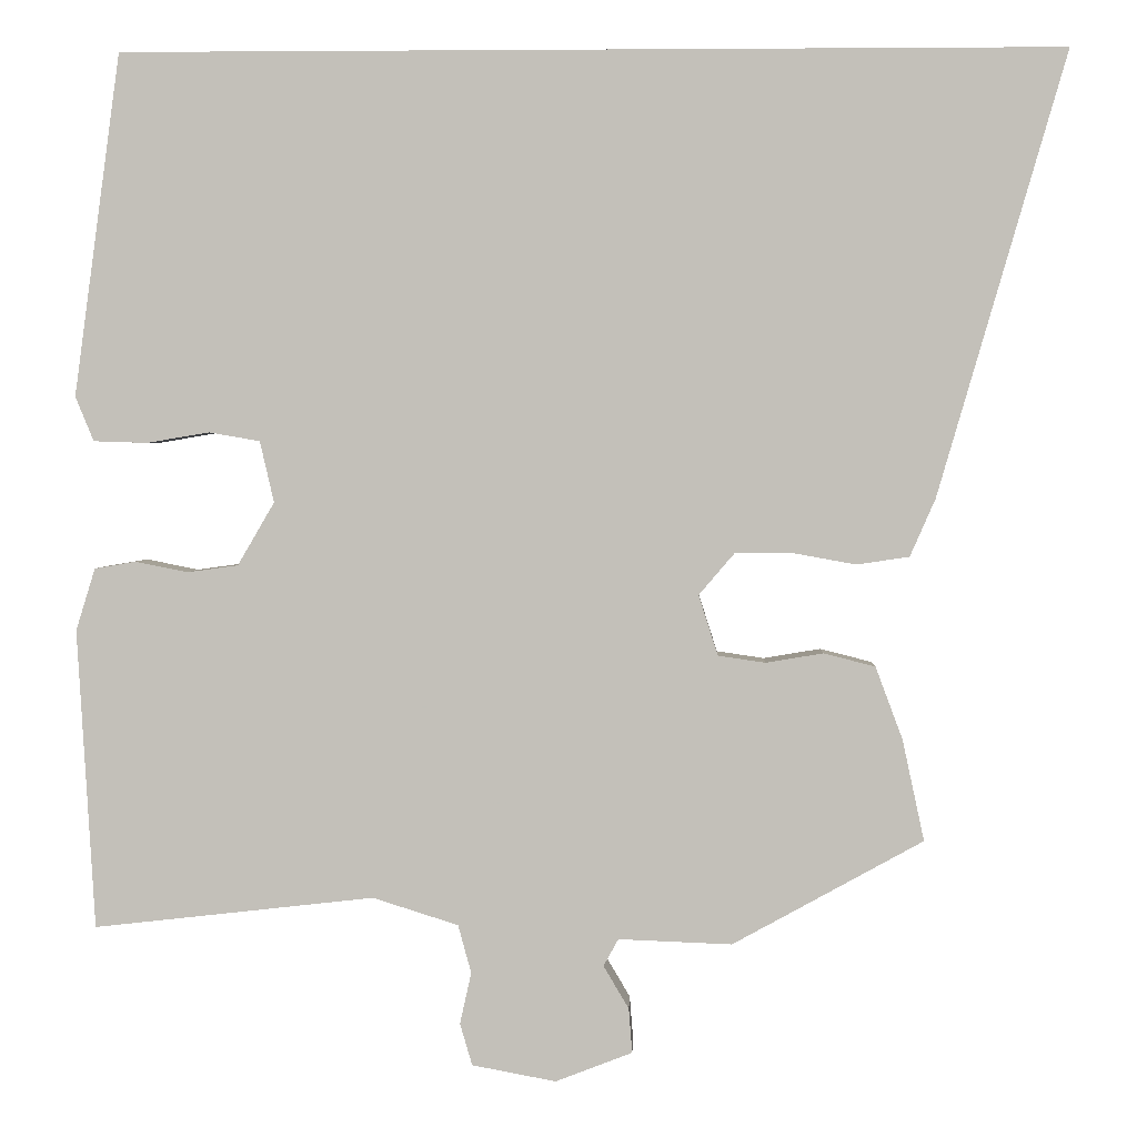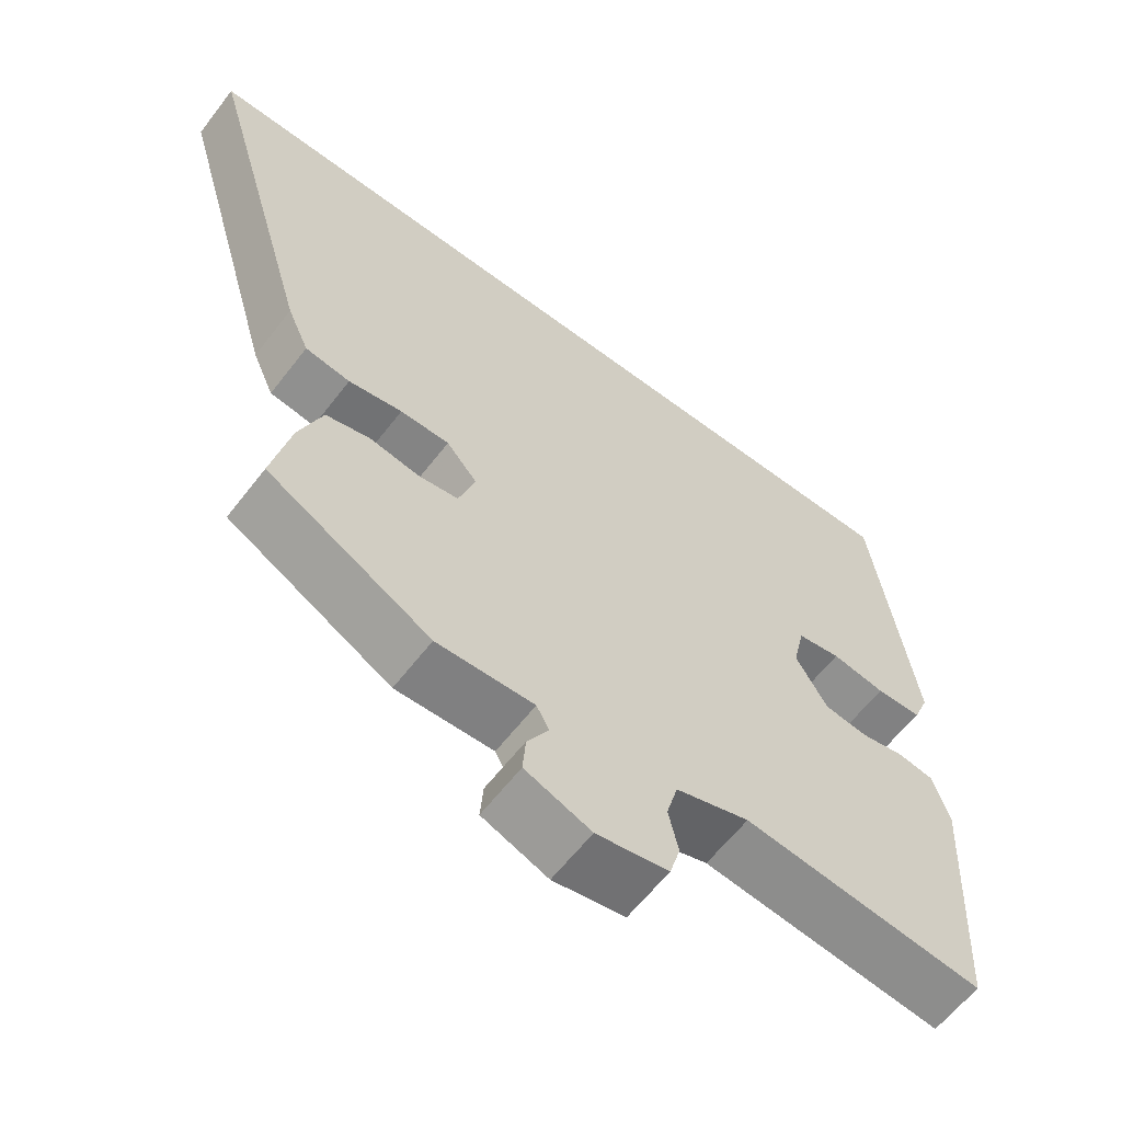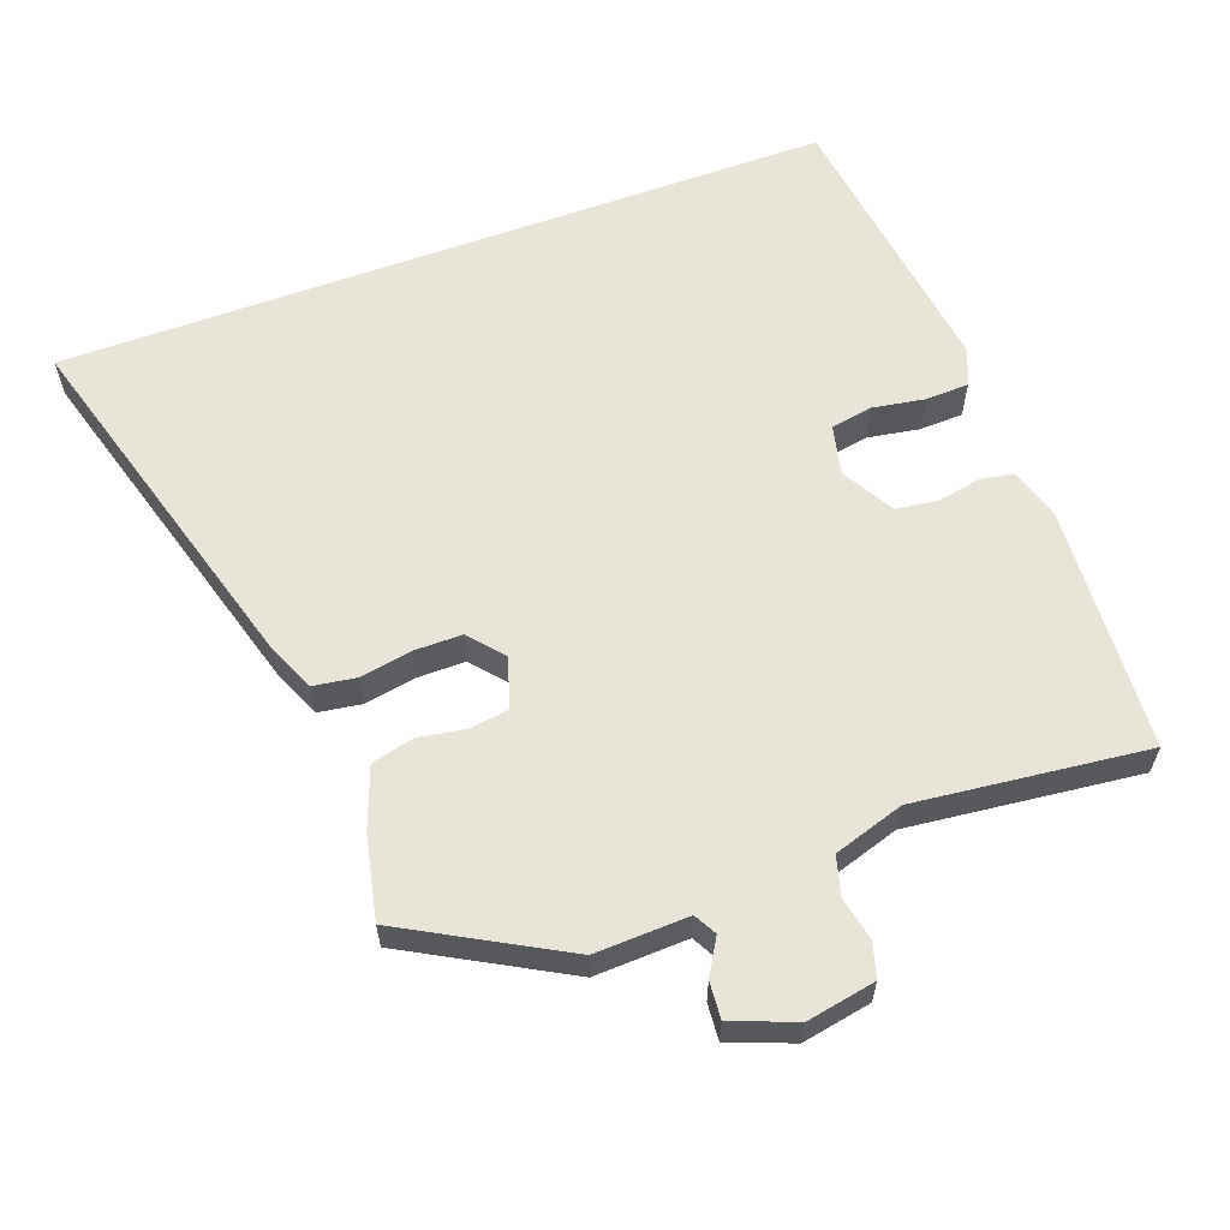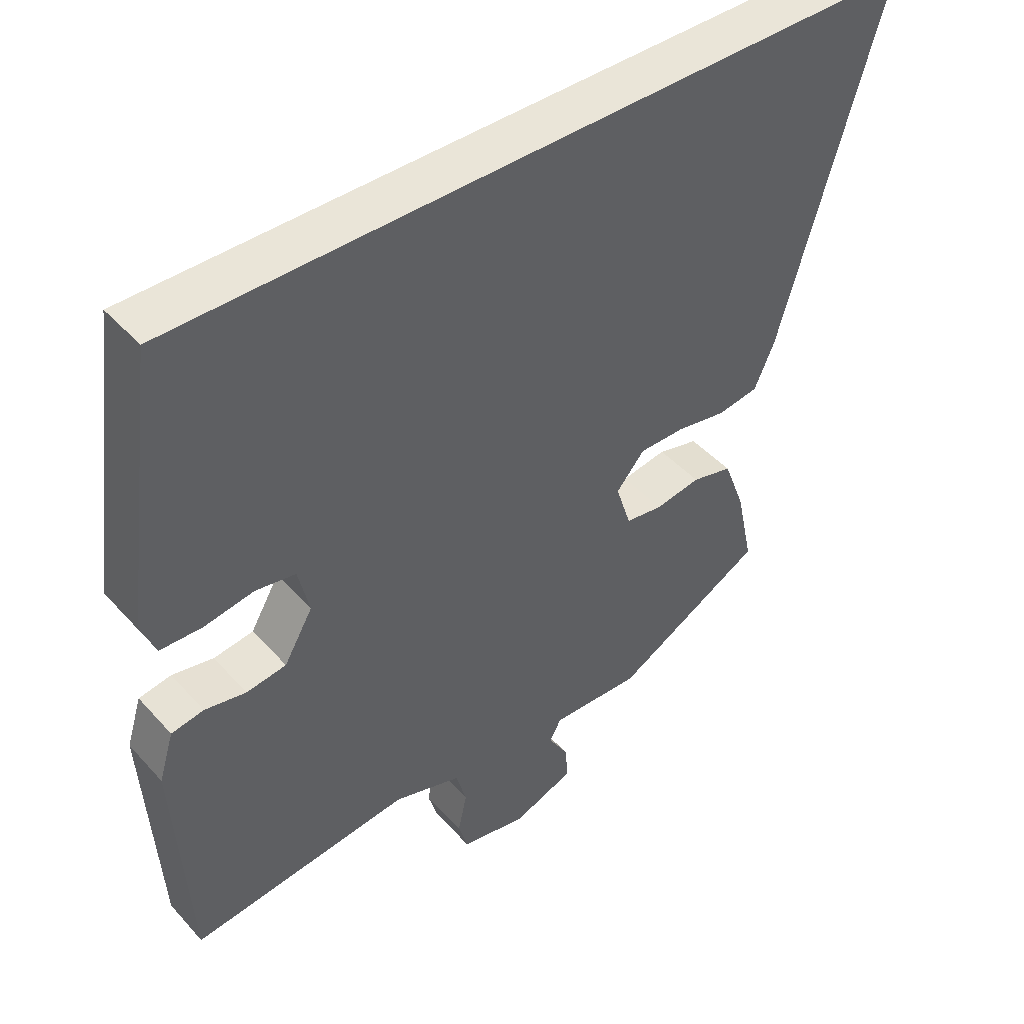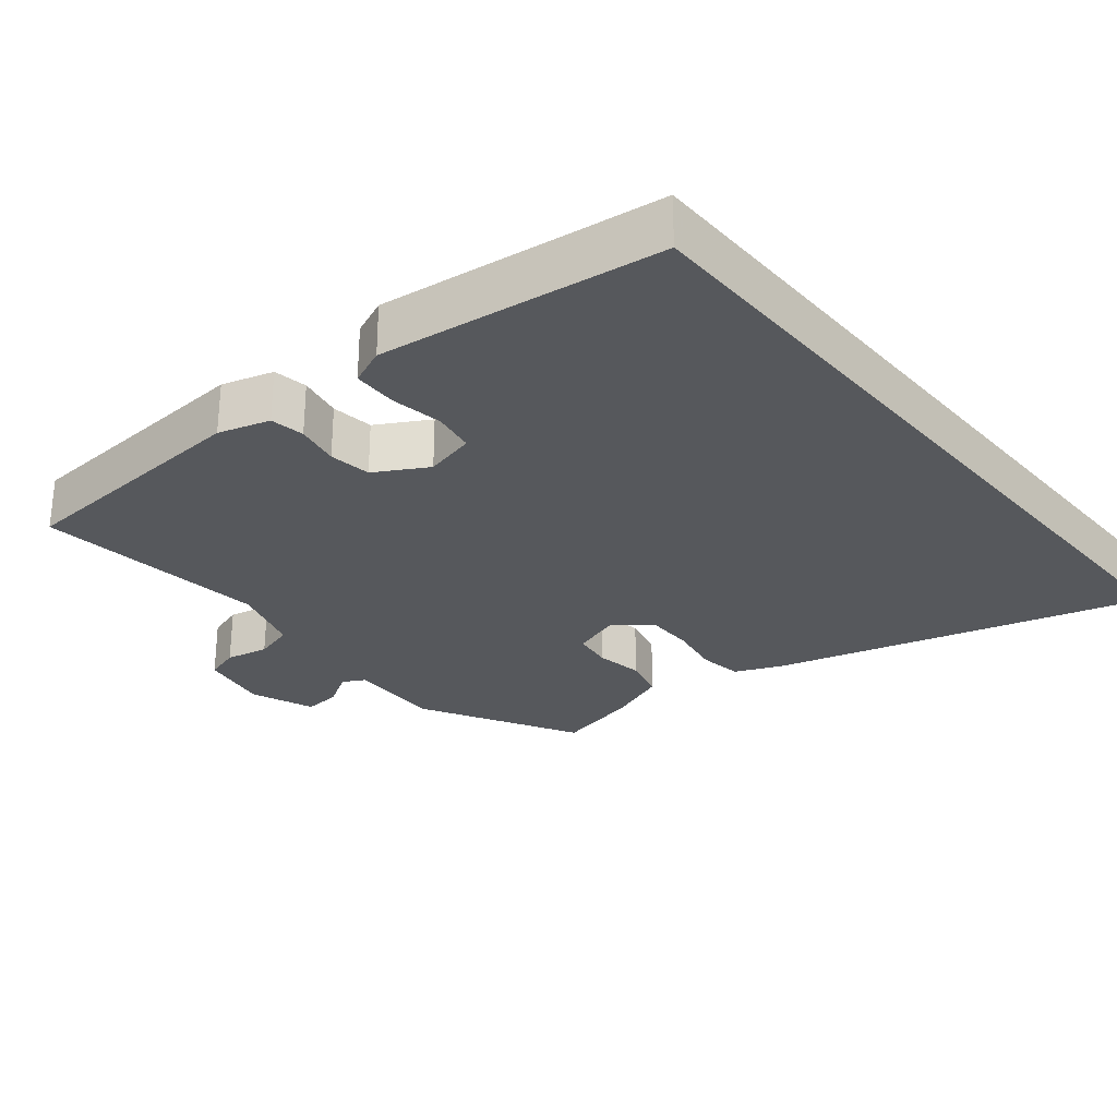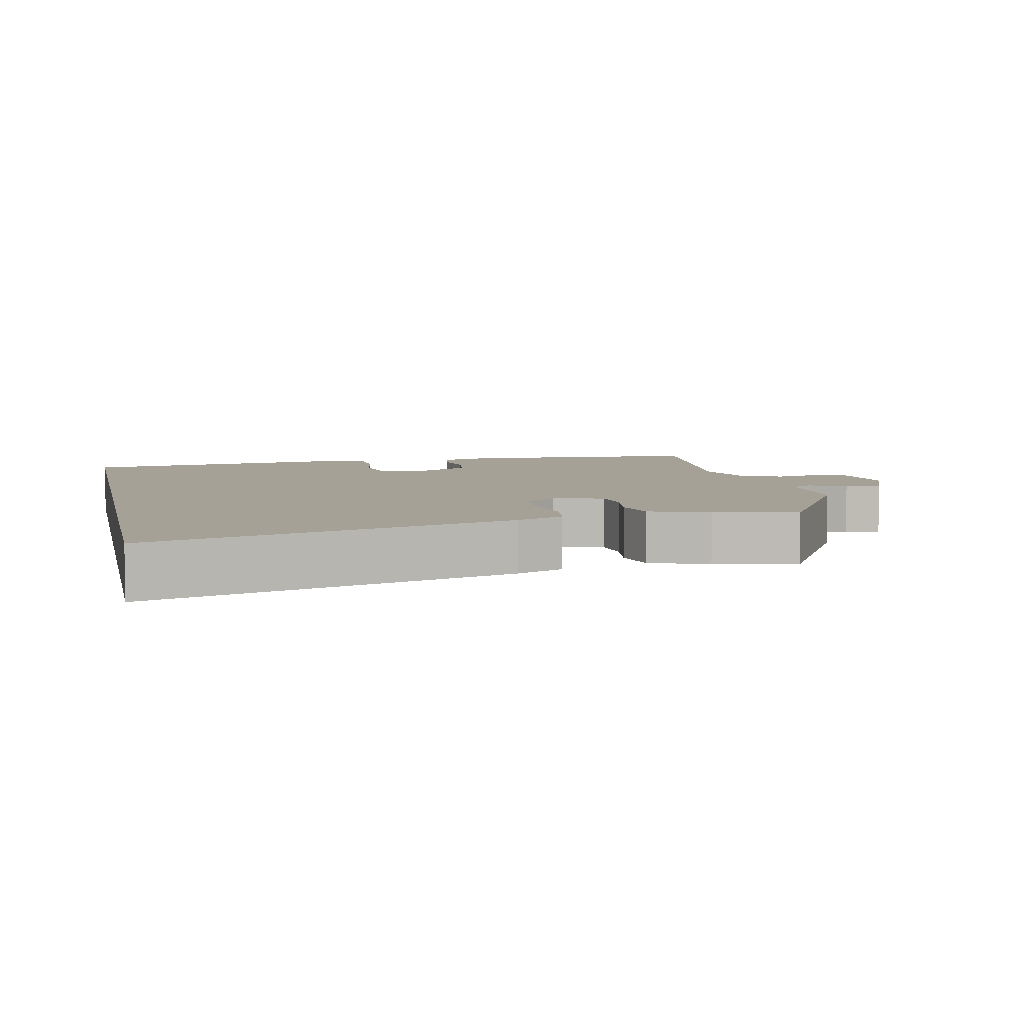
<metadata>
{"format":"obj","ext":"obj","renderer":"f3d","projection":"perspective","resolution":1024,"background":"white","views":[{"elev":2.5,"azim":2.2,"up":"+Z"},{"elev":-61.4,"azim":142.5,"up":"+Z"},{"elev":60.6,"azim":159.9,"up":"+Y"},{"elev":45.1,"azim":-38.9,"up":"+Z"},{"elev":-28.3,"azim":-50.1,"up":"+Y"},{"elev":6.1,"azim":77.9,"up":"+Y"}]}
</metadata>
<code>
v 0.488 0.07 -0.397
v 0.27 0.07 -0.517
v 0.14 0.07 -0.512
v 0.123 0.07 -0.543
v 0.152 0.07 -0.592
v 0.156 0.07 -0.643
v 0.068 0.07 -0.677
v -0.028 0.07 -0.659
v -0.042 0.07 -0.611
v -0.029 0.07 -0.552
v -0.044 0.07 -0.497
v -0.142 0.07 -0.466
v -0.463 0.07 -0.502
v -0.483 0.07 -0.159
v -0.461 0.07 -0.088
v -0.414 0.07 -0.08
v -0.354 0.07 -0.092
v -0.296 0.07 -0.084
v -0.254 0.07 -0.012
v -0.27 0.07 0.058
v -0.328 0.07 0.068
v -0.4 0.07 0.056
v -0.461 0.07 0.058
v -0.482 0.07 0.109
v -0.429 0.07 0.5
v 0.646 0.07 0.5
v 0.499 0.07 -0.007
v 0.47 0.07 -0.073
v 0.41 0.07 -0.082
v 0.338 0.07 -0.069
v 0.272 0.07 -0.069
v 0.231 0.07 -0.117
v 0.253 0.07 -0.186
v 0.307 0.07 -0.194
v 0.373 0.07 -0.183
v 0.432 0.07 -0.198
v 0.463 0.07 -0.281
v 0.488 0 -0.397
v 0.27 0 -0.517
v 0.14 0 -0.512
v 0.123 0 -0.543
v 0.152 0 -0.592
v 0.156 0 -0.643
v 0.068 0 -0.677
v -0.028 0 -0.659
v -0.042 0 -0.611
v -0.029 0 -0.552
v -0.044 0 -0.497
v -0.142 0 -0.466
v -0.463 0 -0.502
v -0.483 0 -0.159
v -0.461 0 -0.088
v -0.414 0 -0.08
v -0.354 0 -0.092
v -0.296 0 -0.084
v -0.254 0 -0.012
v -0.27 0 0.058
v -0.328 0 0.068
v -0.4 0 0.056
v -0.461 0 0.058
v -0.482 0 0.109
v -0.429 0 0.5
v 0.646 0 0.5
v 0.499 0 -0.007
v 0.47 0 -0.073
v 0.41 0 -0.082
v 0.338 0 -0.069
v 0.272 0 -0.069
v 0.231 0 -0.117
v 0.253 0 -0.186
v 0.307 0 -0.194
v 0.373 0 -0.183
v 0.432 0 -0.198
v 0.463 0 -0.281
f 34 35 36 37
f 33 34 37 1
f 27 28 29 30
f 27 30 31
f 26 27 31
f 25 26 31 32
f 21 22 23 24
f 20 21 24 25
f 14 15 16 17
f 12 13 14 17
f 11 12 17 18
f 7 8 9 10
f 7 10 11
f 4 5 6 7
f 4 7 11 18
f 33 1 2 3
f 20 25 32 33
f 19 20 33 3
f 3 4 18 19
f 74 73 72 71
f 38 74 71 70
f 67 66 65 64
f 68 67 64
f 68 64 63
f 69 68 63 62
f 61 60 59 58
f 62 61 58 57
f 54 53 52 51
f 54 51 50 49
f 55 54 49 48
f 47 46 45 44
f 48 47 44
f 44 43 42 41
f 55 48 44 41
f 40 39 38 70
f 70 69 62 57
f 40 70 57 56
f 56 55 41 40
f 1 38 39 2
f 2 39 40 3
f 3 40 41 4
f 4 41 42 5
f 5 42 43 6
f 6 43 44 7
f 7 44 45 8
f 8 45 46 9
f 9 46 47 10
f 10 47 48 11
f 11 48 49 12
f 12 49 50 13
f 13 50 51 14
f 14 51 52 15
f 15 52 53 16
f 16 53 54 17
f 17 54 55 18
f 18 55 56 19
f 19 56 57 20
f 20 57 58 21
f 21 58 59 22
f 22 59 60 23
f 23 60 61 24
f 24 61 62 25
f 25 62 63 26
f 26 63 64 27
f 27 64 65 28
f 28 65 66 29
f 29 66 67 30
f 30 67 68 31
f 31 68 69 32
f 32 69 70 33
f 33 70 71 34
f 34 71 72 35
f 35 72 73 36
f 36 73 74 37
f 37 74 38 1

</code>
